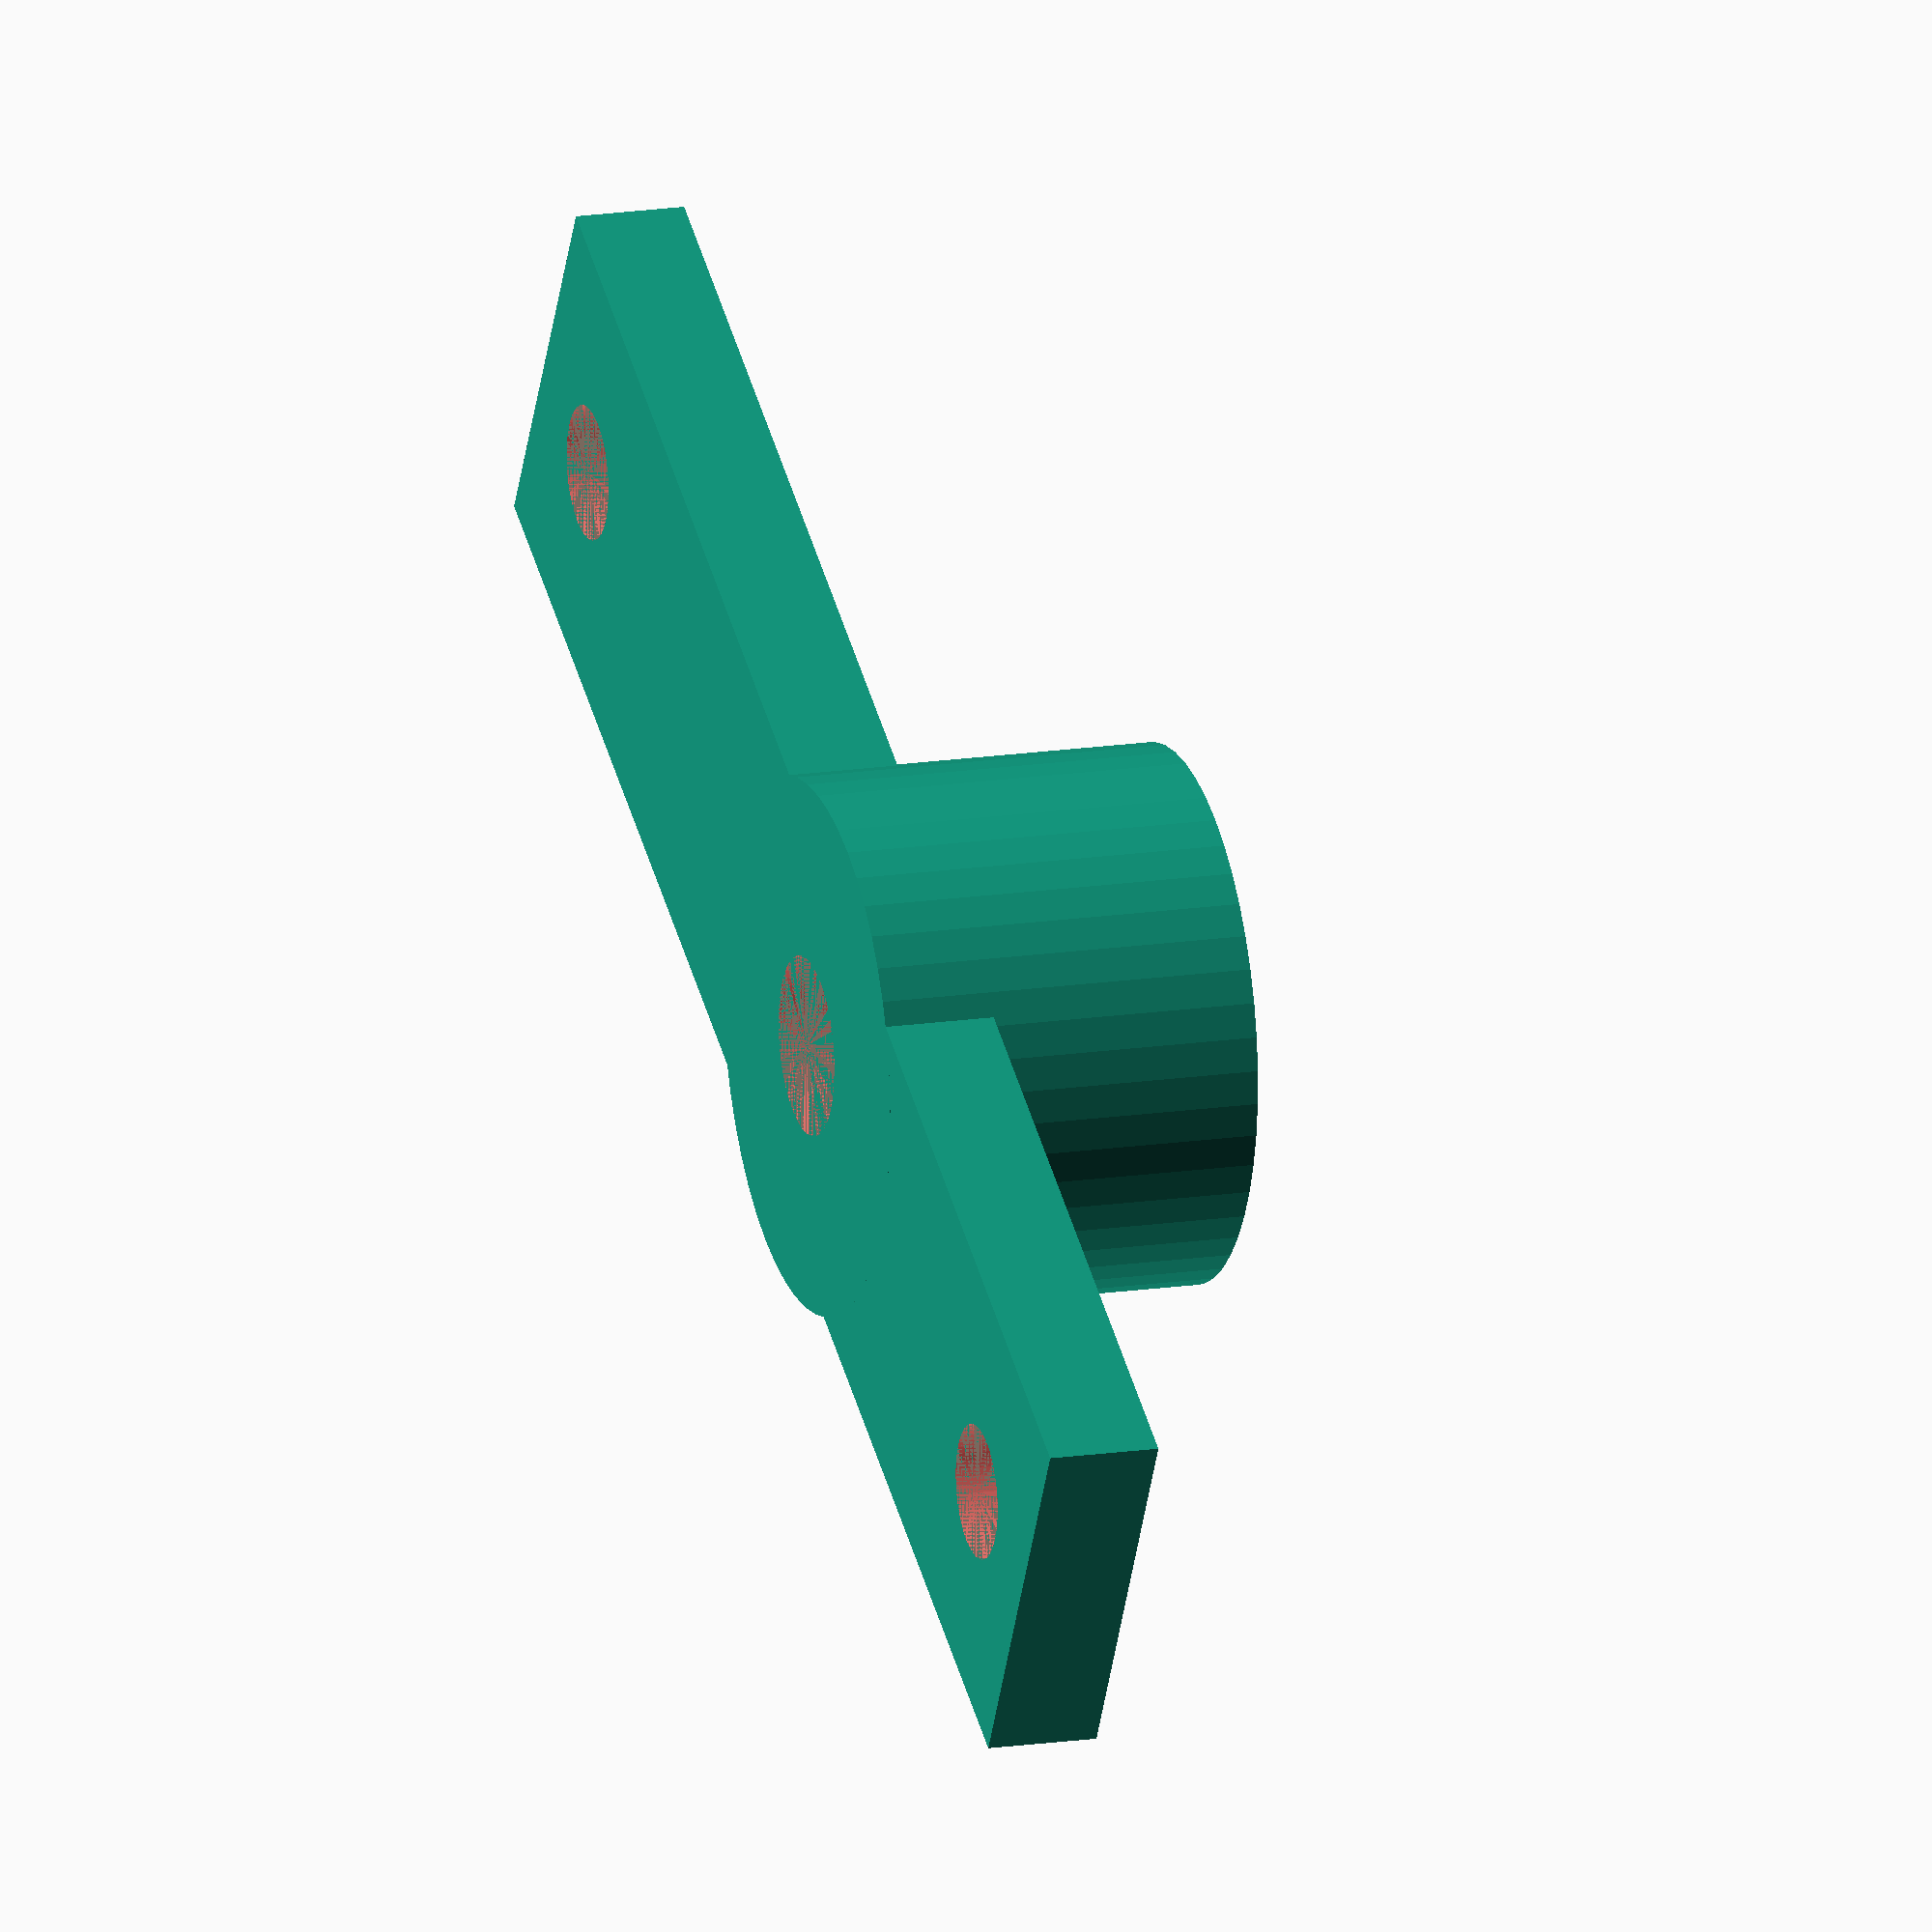
<openscad>
MOUNT_HOLE_DIA = 3;
MOUNT_HOLE_SPACING = 32;

WIDTH = 9;
LENGTH = 39;
THICKNESS = 2.5;

TUBE_DIA = 4;
TUBE_OFFSET = 2;

ADAPTER_OUTER_DIA = 12;
ADAPTER_INNER_DIA = 9.5;
ADAPTER_LENGTH = 6;

$fn = 50;

difference() {
  union() {
    translate([0, -TUBE_OFFSET, THICKNESS/2])
    cube([WIDTH, LENGTH, THICKNESS], center = true);
    cylinder(d = ADAPTER_OUTER_DIA, h = THICKNESS + ADAPTER_LENGTH);
  }

  #cylinder(d = TUBE_DIA, h = THICKNESS + ADAPTER_LENGTH);

  #translate([0, 0, THICKNESS])
  cylinder(d = ADAPTER_INNER_DIA, h = ADAPTER_LENGTH);

  #translate([0, -MOUNT_HOLE_SPACING/2 - TUBE_OFFSET, 0])
  cylinder(d = MOUNT_HOLE_DIA, h = THICKNESS);

  #translate([0, MOUNT_HOLE_SPACING/2 - TUBE_OFFSET, 0])
  cylinder(d = MOUNT_HOLE_DIA, h = THICKNESS);
}

</openscad>
<views>
elev=164.1 azim=60.5 roll=287.9 proj=o view=solid
</views>
